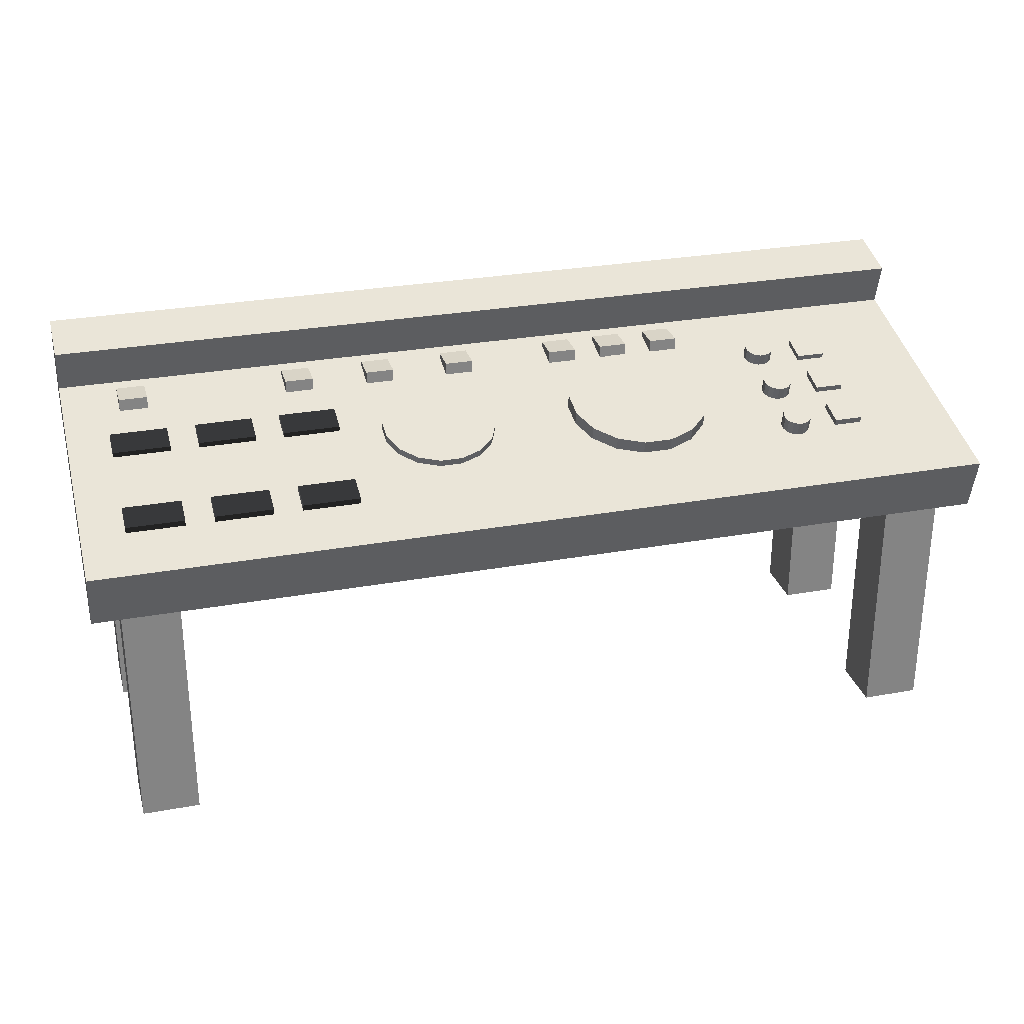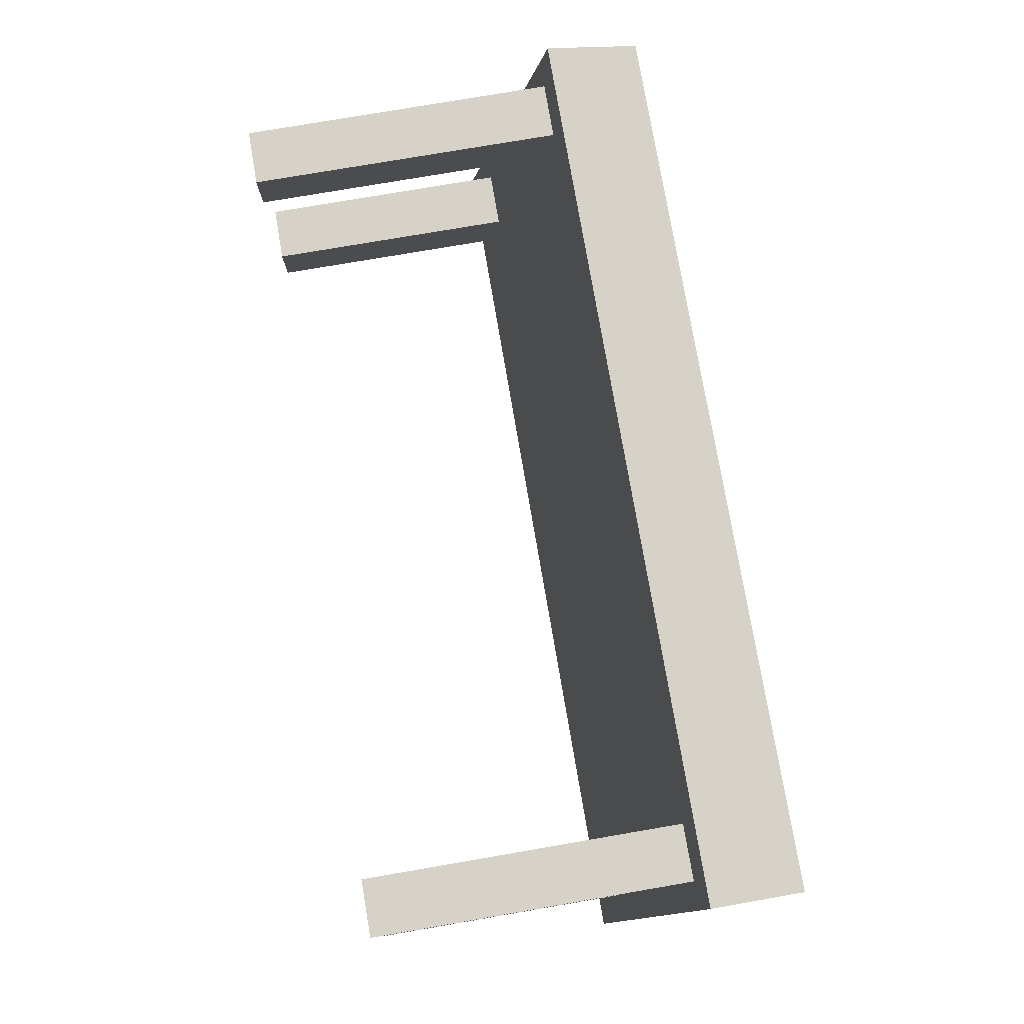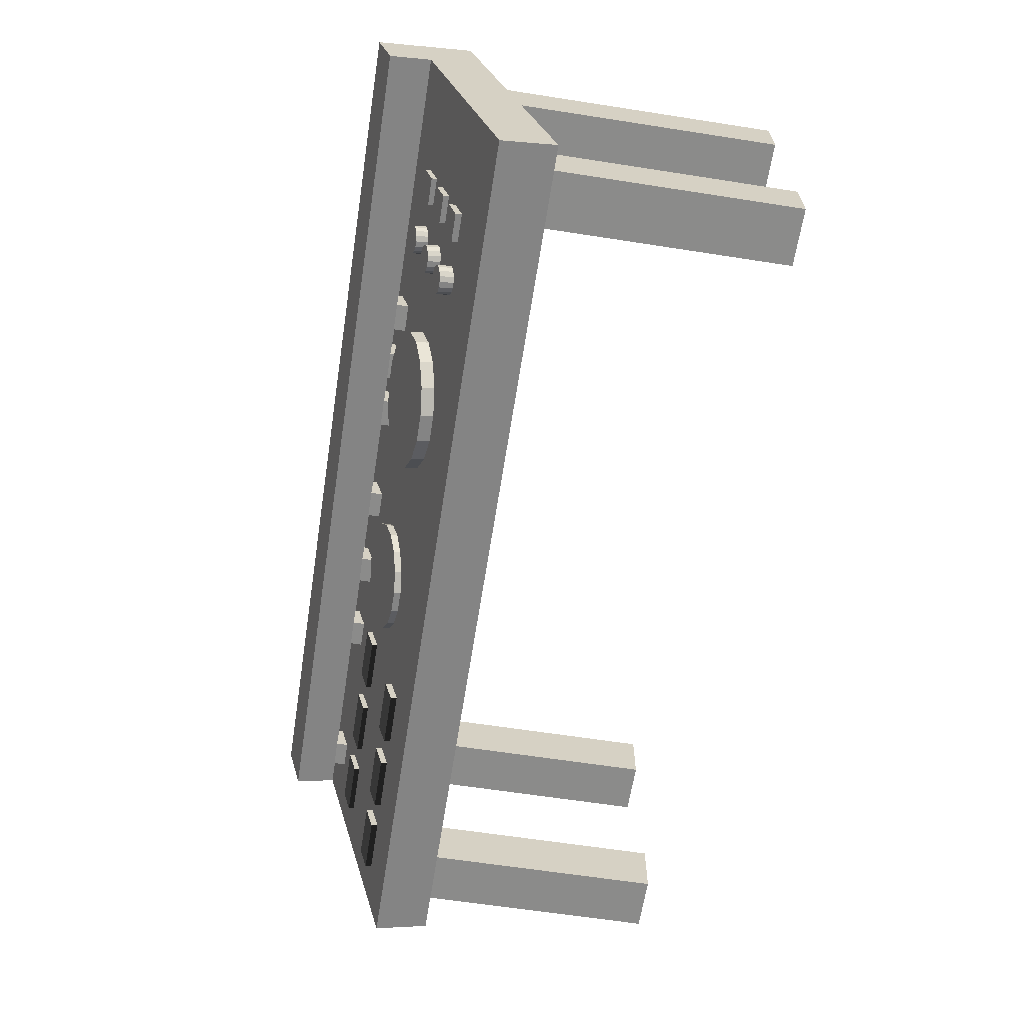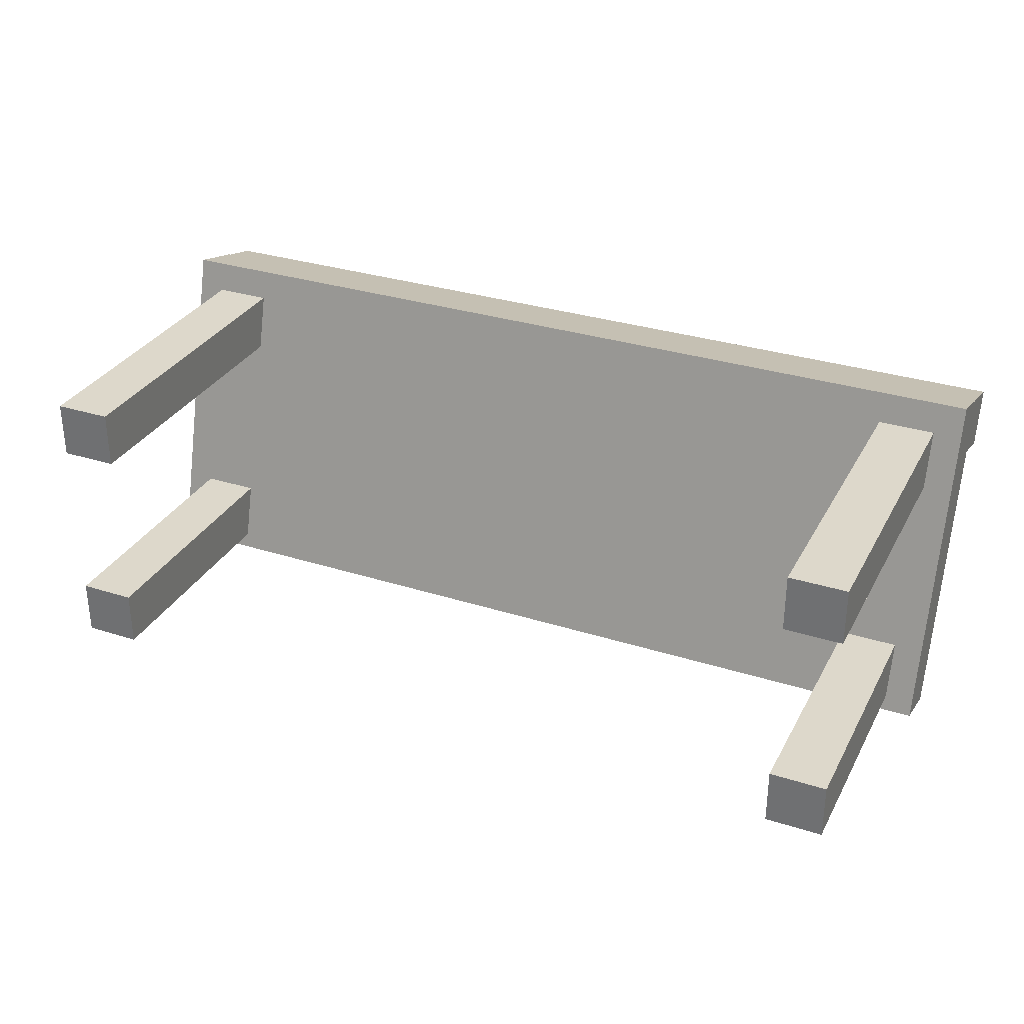
<metadata>
{"format":"obj","ext":"obj","renderer":"f3d","projection":"perspective","resolution":1024,"background":"white","views":[{"elev":28.7,"azim":164.8,"up":"+Y"},{"elev":77.7,"azim":80.3,"up":"+Z"},{"elev":-63.7,"azim":-98.9,"up":"+Z"},{"elev":31.4,"azim":24.3,"up":"+Z"}]}
</metadata>
<code>
o LLegBack
v 0.9375 0.75 0.3125
v 0.9375 0.75 0.1875
v 0.9375 0 0.3125
v 0.9375 0 0.1875
v 0.8125 0.75 0.1875
v 0.8125 0.75 0.3125
v 0.8125 0 0.1875
v 0.8125 0 0.3125
f 4 7 5 2
f 3 4 2 1
f 8 3 1 6
f 7 8 6 5
f 6 1 2 5
f 7 4 3 8
o RLegBack
v -0.8125 0.75 0.3125
v -0.8125 0.75 0.1875
v -0.8125 0 0.3125
v -0.8125 0 0.1875
v -0.9375 0.75 0.1875
v -0.9375 0.75 0.3125
v -0.9375 0 0.1875
v -0.9375 0 0.3125
f 12 15 13 10
f 11 12 10 9
f 16 11 9 14
f 15 16 14 13
f 14 9 10 13
f 15 12 11 16
o LLegFront
v 0.9375 0.625 -0.1875
v 0.9375 0.625 -0.3125
v 0.9375 0 -0.1875
v 0.9375 0 -0.3125
v 0.8125 0.625 -0.3125
v 0.8125 0.625 -0.1875
v 0.8125 0 -0.3125
v 0.8125 0 -0.1875
f 20 23 21 18
f 19 20 18 17
f 24 19 17 22
f 23 24 22 21
f 22 17 18 21
f 23 20 19 24
o RLegFront
v -0.8125 0.625 -0.1875
v -0.8125 0.625 -0.3125
v -0.8125 0 -0.1875
v -0.8125 0 -0.3125
v -0.9375 0.625 -0.3125
v -0.9375 0.625 -0.1875
v -0.9375 0 -0.3125
v -0.9375 0 -0.1875
f 28 31 29 26
f 27 28 26 25
f 32 27 25 30
f 31 32 30 29
f 30 25 26 29
f 31 28 27 32
o Surface
v 1 0.8449 0.346
v 1 0.6508 -0.3784
v 1 0.7242 0.3784
v 1 0.5301 -0.346
v -1 0.6508 -0.3784
v -1 0.8449 0.346
v -1 0.5301 -0.346
v -1 0.7242 0.3784
f 36 39 37 34
f 35 36 34 33
f 40 35 33 38
f 39 40 38 37
f 38 33 34 37
f 39 36 35 40
o BackBar
v 1 0.9372 0.3199
v 1 0.9049 0.1992
v 1 0.8165 0.3523
v 1 0.7841 0.2315
v -1 0.9049 0.1992
v -1 0.9372 0.3199
v -1 0.7841 0.2315
v -1 0.8165 0.3523
f 44 47 45 42
f 43 44 42 41
f 48 43 41 46
f 47 48 46 45
f 46 41 42 45
f 47 44 43 48
o TwistyThing
v -0.2812 0.7349 -0.05846
v -0.2812 0.7651 -0.06654
v -0.2502 0.7753 0.09247
v -0.2502 0.8055 0.08438
v -0.1927 0.7692 0.06949
v -0.1927 0.7994 0.0614
v -0.1488 0.7578 0.02704
v -0.1488 0.788 0.01895
v -0.125 0.743 -0.02843
v -0.125 0.7731 -0.03652
v -0.125 0.7269 -0.08848
v -0.125 0.757 -0.09657
v -0.1488 0.712 -0.1439
v -0.1488 0.7422 -0.152
v -0.1927 0.7006 -0.1864
v -0.1927 0.7308 -0.1945
v -0.2502 0.6945 -0.2094
v -0.2502 0.7247 -0.2175
v -0.3123 0.6945 -0.2094
v -0.3123 0.7247 -0.2175
v -0.3698 0.7006 -0.1864
v -0.3698 0.7308 -0.1945
v -0.4137 0.712 -0.1439
v -0.4137 0.7422 -0.152
v -0.4375 0.7269 -0.08848
v -0.4375 0.757 -0.09657
v -0.4375 0.743 -0.02843
v -0.4375 0.7731 -0.03652
v -0.4137 0.7578 0.02704
v -0.4137 0.788 0.01895
v -0.3698 0.7692 0.06949
v -0.3698 0.7994 0.0614
v -0.3123 0.7753 0.09247
v -0.3123 0.8055 0.08438
f 53 51 49
f 51 53 54 52
f 52 54 50
f 55 53 49
f 53 55 56 54
f 54 56 50
f 57 55 49
f 55 57 58 56
f 56 58 50
f 59 57 49
f 57 59 60 58
f 58 60 50
f 61 59 49
f 59 61 62 60
f 60 62 50
f 63 61 49
f 61 63 64 62
f 62 64 50
f 65 63 49
f 63 65 66 64
f 64 66 50
f 67 65 49
f 65 67 68 66
f 66 68 50
f 69 67 49
f 67 69 70 68
f 68 70 50
f 71 69 49
f 69 71 72 70
f 70 72 50
f 73 71 49
f 71 73 74 72
f 72 74 50
f 75 73 49
f 73 75 76 74
f 74 76 50
f 77 75 49
f 75 77 78 76
f 76 78 50
f 79 77 49
f 77 79 80 78
f 78 80 50
f 81 79 49
f 79 81 82 80
f 80 82 50
f 51 81 49
f 81 51 52 82
f 82 52 50
o RedLightIndicatorOne
v -0.125 0.8125 0.1875
v -0.125 0.8125 0.125
v -0.125 0.75 0.1875
v -0.125 0.75 0.125
v -0.1875 0.8125 0.125
v -0.1875 0.8125 0.1875
v -0.1875 0.75 0.125
v -0.1875 0.75 0.1875
f 86 89 87 84
f 85 86 84 83
f 90 85 83 88
f 89 90 88 87
f 88 83 84 87
f 89 86 85 90
o RedLightIndicatorTwo
v -0.25 0.8125 0.1875
v -0.25 0.8125 0.125
v -0.25 0.75 0.1875
v -0.25 0.75 0.125
v -0.3125 0.8125 0.125
v -0.3125 0.8125 0.1875
v -0.3125 0.75 0.125
v -0.3125 0.75 0.1875
f 94 97 95 92
f 93 94 92 91
f 98 93 91 96
f 97 98 96 95
f 96 91 92 95
f 97 94 93 98
o RedLightIndicatorThree
v -0.375 0.8125 0.1875
v -0.375 0.8125 0.125
v -0.375 0.75 0.1875
v -0.375 0.75 0.125
v -0.4375 0.8125 0.125
v -0.4375 0.8125 0.1875
v -0.4375 0.75 0.125
v -0.4375 0.75 0.1875
f 102 105 103 100
f 101 102 100 99
f 106 101 99 104
f 105 106 104 103
f 104 99 100 103
f 105 102 101 106
o DialTwo
v -0.625 0.7349 -0.05846
v -0.625 0.7651 -0.06654
v -0.6188 0.743 -0.02827
v -0.6188 0.7732 -0.03636
v -0.6073 0.7418 -0.03287
v -0.6073 0.7719 -0.04095
v -0.5985 0.7395 -0.04136
v -0.5985 0.7697 -0.04945
v -0.5938 0.7365 -0.05245
v -0.5938 0.7667 -0.06054
v -0.5938 0.7333 -0.06446
v -0.5938 0.7635 -0.07255
v -0.5985 0.7303 -0.07555
v -0.5985 0.7605 -0.08364
v -0.6073 0.7281 -0.08405
v -0.6073 0.7582 -0.09213
v -0.6188 0.7268 -0.08864
v -0.6188 0.757 -0.09673
v -0.6312 0.7268 -0.08864
v -0.6312 0.757 -0.09673
v -0.6427 0.7281 -0.08405
v -0.6427 0.7582 -0.09213
v -0.6515 0.7303 -0.07555
v -0.6515 0.7605 -0.08364
v -0.6562 0.7333 -0.06446
v -0.6562 0.7635 -0.07255
v -0.6562 0.7365 -0.05245
v -0.6562 0.7667 -0.06054
v -0.6515 0.7395 -0.04136
v -0.6515 0.7697 -0.04945
v -0.6427 0.7418 -0.03287
v -0.6427 0.7719 -0.04095
v -0.6312 0.743 -0.02827
v -0.6312 0.7732 -0.03636
f 111 109 107
f 109 111 112 110
f 110 112 108
f 113 111 107
f 111 113 114 112
f 112 114 108
f 115 113 107
f 113 115 116 114
f 114 116 108
f 117 115 107
f 115 117 118 116
f 116 118 108
f 119 117 107
f 117 119 120 118
f 118 120 108
f 121 119 107
f 119 121 122 120
f 120 122 108
f 123 121 107
f 121 123 124 122
f 122 124 108
f 125 123 107
f 123 125 126 124
f 124 126 108
f 127 125 107
f 125 127 128 126
f 126 128 108
f 129 127 107
f 127 129 130 128
f 128 130 108
f 131 129 107
f 129 131 132 130
f 130 132 108
f 133 131 107
f 131 133 134 132
f 132 134 108
f 135 133 107
f 133 135 136 134
f 134 136 108
f 137 135 107
f 135 137 138 136
f 136 138 108
f 139 137 107
f 137 139 140 138
f 138 140 108
f 109 139 107
f 139 109 110 140
f 140 110 108
o WhiteLightIndicatorOne
v 0.3125 0.8125 0.1875
v 0.3125 0.8125 0.125
v 0.3125 0.75 0.1875
v 0.3125 0.75 0.125
v 0.25 0.8125 0.125
v 0.25 0.8125 0.1875
v 0.25 0.75 0.125
v 0.25 0.75 0.1875
f 144 147 145 142
f 143 144 142 141
f 148 143 141 146
f 147 148 146 145
f 146 141 142 145
f 147 144 143 148
o Monitor
v 0.1875 0.7425 -0.06048
v 0.1875 0.7575 -0.06452
v 0.2124 0.7748 0.06026
v 0.2124 0.7899 0.05622
v 0.2583 0.7699 0.04188
v 0.2583 0.785 0.03784
v 0.2935 0.7608 0.007916
v 0.2935 0.7759 0.003872
v 0.3125 0.7489 -0.03646
v 0.3125 0.764 -0.04051
v 0.3125 0.736 -0.08449
v 0.3125 0.7511 -0.08854
v 0.2935 0.7241 -0.1289
v 0.2935 0.7392 -0.1329
v 0.2583 0.715 -0.1628
v 0.2583 0.7301 -0.1669
v 0.2124 0.7101 -0.1812
v 0.2124 0.7252 -0.1853
v 0.1626 0.7101 -0.1812
v 0.1626 0.7252 -0.1853
v 0.1167 0.715 -0.1628
v 0.1167 0.7301 -0.1669
v 0.08153 0.7241 -0.1289
v 0.08153 0.7392 -0.1329
v 0.0625 0.736 -0.08449
v 0.0625 0.7511 -0.08854
v 0.0625 0.7489 -0.03646
v 0.0625 0.764 -0.04051
v 0.08153 0.7608 0.007916
v 0.08153 0.7759 0.003872
v 0.1167 0.7699 0.04188
v 0.1167 0.785 0.03784
v 0.1626 0.7748 0.06026
v 0.1626 0.7899 0.05622
f 153 151 149
f 151 153 154 152
f 152 154 150
f 155 153 149
f 153 155 156 154
f 154 156 150
f 157 155 149
f 155 157 158 156
f 156 158 150
f 159 157 149
f 157 159 160 158
f 158 160 150
f 161 159 149
f 159 161 162 160
f 160 162 150
f 163 161 149
f 161 163 164 162
f 162 164 150
f 165 163 149
f 163 165 166 164
f 164 166 150
f 167 165 149
f 165 167 168 166
f 166 168 150
f 169 167 149
f 167 169 170 168
f 168 170 150
f 171 169 149
f 169 171 172 170
f 170 172 150
f 173 171 149
f 171 173 174 172
f 172 174 150
f 175 173 149
f 173 175 176 174
f 174 176 150
f 177 175 149
f 175 177 178 176
f 176 178 150
f 179 177 149
f 177 179 180 178
f 178 180 150
f 181 179 149
f 179 181 182 180
f 180 182 150
f 151 181 149
f 181 151 152 182
f 182 152 150
o DialOne
v -0.625 0.7662 0.06654
v -0.625 0.7963 0.05846
v -0.6188 0.7742 0.09673
v -0.6188 0.8044 0.08864
v -0.6073 0.773 0.09213
v -0.6073 0.8032 0.08405
v -0.5985 0.7707 0.08364
v -0.5985 0.8009 0.07555
v -0.5938 0.7678 0.07255
v -0.5938 0.798 0.06446
v -0.5938 0.7645 0.06054
v -0.5938 0.7947 0.05245
v -0.5985 0.7616 0.04945
v -0.5985 0.7918 0.04136
v -0.6073 0.7593 0.04095
v -0.6073 0.7895 0.03287
v -0.6188 0.7581 0.03636
v -0.6188 0.7883 0.02827
v -0.6312 0.7581 0.03636
v -0.6312 0.7883 0.02827
v -0.6427 0.7593 0.04095
v -0.6427 0.7895 0.03287
v -0.6515 0.7616 0.04945
v -0.6515 0.7918 0.04136
v -0.6562 0.7645 0.06054
v -0.6562 0.7947 0.05245
v -0.6562 0.7678 0.07255
v -0.6562 0.798 0.06446
v -0.6515 0.7707 0.08364
v -0.6515 0.8009 0.07555
v -0.6427 0.773 0.09213
v -0.6427 0.8032 0.08405
v -0.6312 0.7742 0.09673
v -0.6312 0.8044 0.08864
f 187 185 183
f 185 187 188 186
f 186 188 184
f 189 187 183
f 187 189 190 188
f 188 190 184
f 191 189 183
f 189 191 192 190
f 190 192 184
f 193 191 183
f 191 193 194 192
f 192 194 184
f 195 193 183
f 193 195 196 194
f 194 196 184
f 197 195 183
f 195 197 198 196
f 196 198 184
f 199 197 183
f 197 199 200 198
f 198 200 184
f 201 199 183
f 199 201 202 200
f 200 202 184
f 203 201 183
f 201 203 204 202
f 202 204 184
f 205 203 183
f 203 205 206 204
f 204 206 184
f 207 205 183
f 205 207 208 206
f 206 208 184
f 209 207 183
f 207 209 210 208
f 208 210 184
f 211 209 183
f 209 211 212 210
f 210 212 184
f 213 211 183
f 211 213 214 212
f 212 214 184
f 215 213 183
f 213 215 216 214
f 214 216 184
f 185 215 183
f 215 185 186 216
f 216 186 184
o DialThree
v -0.625 0.7037 -0.1835
v -0.625 0.7338 -0.1915
v -0.6188 0.7117 -0.1533
v -0.6188 0.7419 -0.1614
v -0.6073 0.7105 -0.1579
v -0.6073 0.7407 -0.166
v -0.5985 0.7082 -0.1664
v -0.5985 0.7384 -0.1744
v -0.5938 0.7053 -0.1775
v -0.5938 0.7355 -0.1855
v -0.5938 0.702 -0.1895
v -0.5938 0.7322 -0.1975
v -0.5985 0.6991 -0.2006
v -0.5985 0.7293 -0.2086
v -0.6073 0.6968 -0.209
v -0.6073 0.727 -0.2171
v -0.6188 0.6956 -0.2136
v -0.6188 0.7258 -0.2217
v -0.6312 0.6956 -0.2136
v -0.6312 0.7258 -0.2217
v -0.6427 0.6968 -0.209
v -0.6427 0.727 -0.2171
v -0.6515 0.6991 -0.2006
v -0.6515 0.7293 -0.2086
v -0.6562 0.702 -0.1895
v -0.6562 0.7322 -0.1975
v -0.6562 0.7053 -0.1775
v -0.6562 0.7355 -0.1855
v -0.6515 0.7082 -0.1664
v -0.6515 0.7384 -0.1744
v -0.6427 0.7105 -0.1579
v -0.6427 0.7407 -0.166
v -0.6312 0.7117 -0.1533
v -0.6312 0.7419 -0.1614
f 221 219 217
f 219 221 222 220
f 220 222 218
f 223 221 217
f 221 223 224 222
f 222 224 218
f 225 223 217
f 223 225 226 224
f 224 226 218
f 227 225 217
f 225 227 228 226
f 226 228 218
f 229 227 217
f 227 229 230 228
f 228 230 218
f 231 229 217
f 229 231 232 230
f 230 232 218
f 233 231 217
f 231 233 234 232
f 232 234 218
f 235 233 217
f 233 235 236 234
f 234 236 218
f 237 235 217
f 235 237 238 236
f 236 238 218
f 239 237 217
f 237 239 240 238
f 238 240 218
f 241 239 217
f 239 241 242 240
f 240 242 218
f 243 241 217
f 241 243 244 242
f 242 244 218
f 245 243 217
f 243 245 246 244
f 244 246 218
f 247 245 217
f 245 247 248 246
f 246 248 218
f 249 247 217
f 247 249 250 248
f 248 250 218
f 219 249 217
f 249 219 220 250
f 250 220 218
o OffLightIndicatorsFour
v -0.7188 0.7893 0.09269
v -0.7188 0.7732 0.03231
v -0.7188 0.7592 0.1008
v -0.7188 0.743 0.0404
v -0.7812 0.7732 0.03231
v -0.7812 0.7893 0.09269
v -0.7812 0.743 0.0404
v -0.7812 0.7592 0.1008
f 254 257 255 252
f 253 254 252 251
f 258 253 251 256
f 257 258 256 255
f 256 251 252 255
f 257 254 253 258
o OffLightIndicatorsFive
v -0.7188 0.7592 -0.02423
v -0.7188 0.743 -0.0846
v -0.7188 0.729 -0.01614
v -0.7188 0.7128 -0.07651
v -0.7812 0.743 -0.0846
v -0.7812 0.7592 -0.02423
v -0.7812 0.7128 -0.07651
v -0.7812 0.729 -0.01614
f 262 265 263 260
f 261 262 260 259
f 266 261 259 264
f 265 266 264 263
f 264 259 260 263
f 265 262 261 266
o OffLightIndicatorsSix
v -0.7188 0.729 -0.1411
v -0.7188 0.7128 -0.2015
v -0.7188 0.6988 -0.1331
v -0.7188 0.6826 -0.1934
v -0.7812 0.7128 -0.2015
v -0.7812 0.729 -0.1411
v -0.7812 0.6826 -0.1934
v -0.7812 0.6988 -0.1331
f 270 273 271 268
f 269 270 268 267
f 274 269 267 272
f 273 274 272 271
f 272 267 268 271
f 273 270 269 274
o BarTwo
v 0.4062 0.7742 0.03423
v 0.4062 0.7581 -0.02614
v 0.4062 0.7441 0.04232
v 0.4062 0.7279 -0.01805
v 0.5312 0.7581 -0.02614
v 0.5312 0.7742 0.03423
v 0.5312 0.7279 -0.01805
v 0.5312 0.7441 0.04232
f 278 281 279 276
f 277 278 276 275
f 282 277 275 280
f 281 282 280 279
f 280 275 276 279
f 281 278 277 282
o BarOne
v 0.4062 0.7139 -0.1996
v 0.4062 0.6977 -0.26
v 0.4062 0.6837 -0.1915
v 0.4062 0.6675 -0.2519
v 0.5312 0.6977 -0.26
v 0.5312 0.7139 -0.1996
v 0.5312 0.6675 -0.2519
v 0.5312 0.6837 -0.1915
f 286 289 287 284
f 285 286 284 283
f 290 285 283 288
f 289 290 288 287
f 288 283 284 287
f 289 286 285 290
o BarFour
v 0.5938 0.7742 0.03423
v 0.5938 0.7581 -0.02614
v 0.5938 0.7441 0.04232
v 0.5938 0.7279 -0.01805
v 0.7188 0.7581 -0.02614
v 0.7188 0.7742 0.03423
v 0.7188 0.7279 -0.01805
v 0.7188 0.7441 0.04232
f 294 297 295 292
f 293 294 292 291
f 298 293 291 296
f 297 298 296 295
f 296 291 292 295
f 297 294 293 298
o BarThree
v 0.5938 0.7139 -0.1996
v 0.5938 0.6977 -0.26
v 0.5938 0.6837 -0.1915
v 0.5938 0.6675 -0.2519
v 0.7188 0.6977 -0.26
v 0.7188 0.7139 -0.1996
v 0.7188 0.6675 -0.2519
v 0.7188 0.6837 -0.1915
f 302 305 303 300
f 301 302 300 299
f 306 301 299 304
f 305 306 304 303
f 304 299 300 303
f 305 302 301 306
o BarSix
v 0.7812 0.7742 0.03423
v 0.7812 0.7581 -0.02614
v 0.7812 0.7441 0.04232
v 0.7812 0.7279 -0.01805
v 0.9062 0.7581 -0.02614
v 0.9062 0.7742 0.03423
v 0.9062 0.7279 -0.01805
v 0.9062 0.7441 0.04232
f 310 313 311 308
f 309 310 308 307
f 314 309 307 312
f 313 314 312 311
f 312 307 308 311
f 313 310 309 314
o BarFive
v 0.7812 0.7139 -0.1996
v 0.7812 0.6977 -0.26
v 0.7812 0.6837 -0.1915
v 0.7812 0.6675 -0.2519
v 0.9062 0.6977 -0.26
v 0.9062 0.7139 -0.1996
v 0.9062 0.6675 -0.2519
v 0.9062 0.6837 -0.1915
f 318 321 319 316
f 317 318 316 315
f 322 317 315 320
f 321 322 320 319
f 320 315 316 319
f 321 318 317 322
o OrangeLightIndicatorOne
v 0.5 0.8125 0.1875
v 0.5 0.8125 0.125
v 0.5 0.75 0.1875
v 0.5 0.75 0.125
v 0.4375 0.8125 0.125
v 0.4375 0.8125 0.1875
v 0.4375 0.75 0.125
v 0.4375 0.75 0.1875
f 326 329 327 324
f 325 326 324 323
f 330 325 323 328
f 329 330 328 327
f 328 323 324 327
f 329 326 325 330
o OrangeLightIndicatorTwo
v 0.875 0.8125 0.1875
v 0.875 0.8125 0.125
v 0.875 0.75 0.1875
v 0.875 0.75 0.125
v 0.8125 0.8125 0.125
v 0.8125 0.8125 0.1875
v 0.8125 0.75 0.125
v 0.8125 0.75 0.1875
f 334 337 335 332
f 333 334 332 331
f 338 333 331 336
f 337 338 336 335
f 336 331 332 335
f 337 334 333 338
o WhiteLightIndicatorTwo
v 0.125 0.8125 0.1875
v 0.125 0.8125 0.125
v 0.125 0.75 0.1875
v 0.125 0.75 0.125
v 0.0625 0.8125 0.125
v 0.0625 0.8125 0.1875
v 0.0625 0.75 0.125
v 0.0625 0.75 0.1875
f 342 345 343 340
f 341 342 340 339
f 346 341 339 344
f 345 346 344 343
f 344 339 340 343
f 345 342 341 346

</code>
